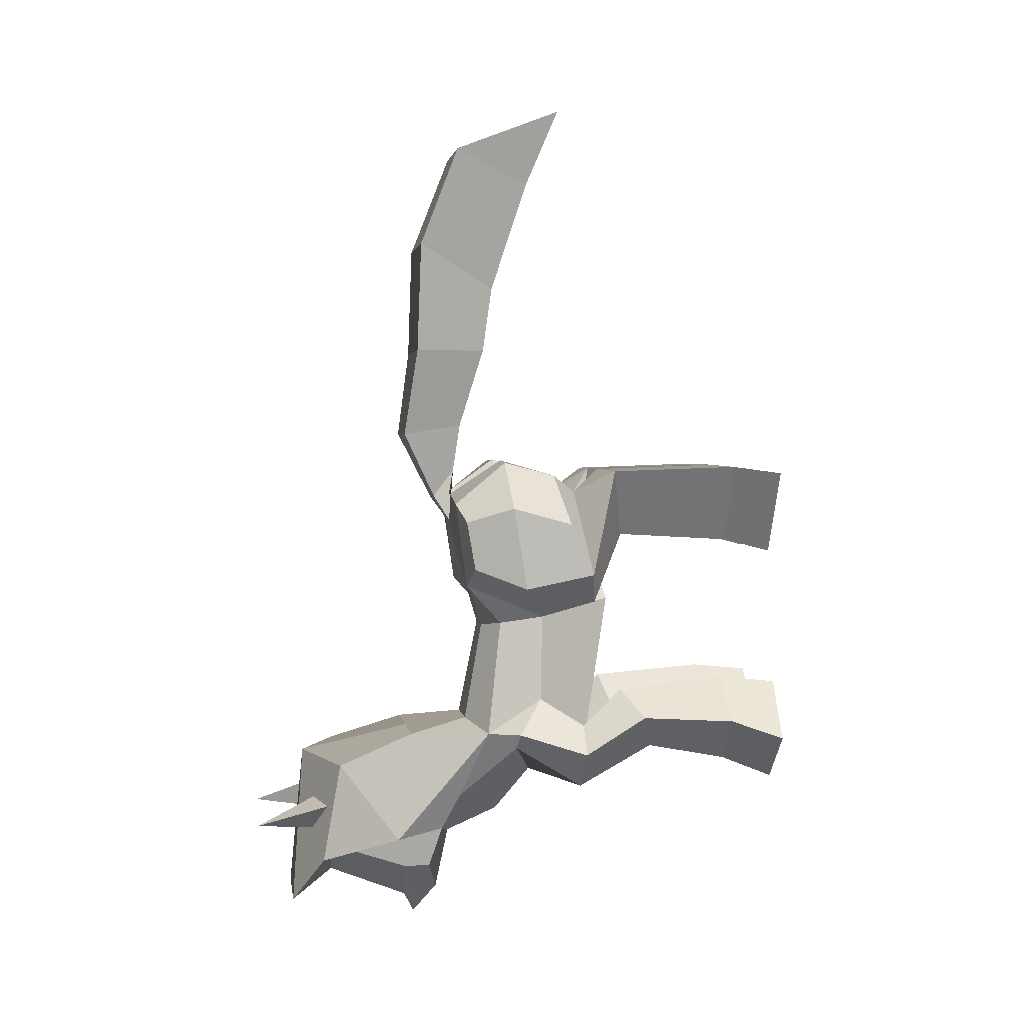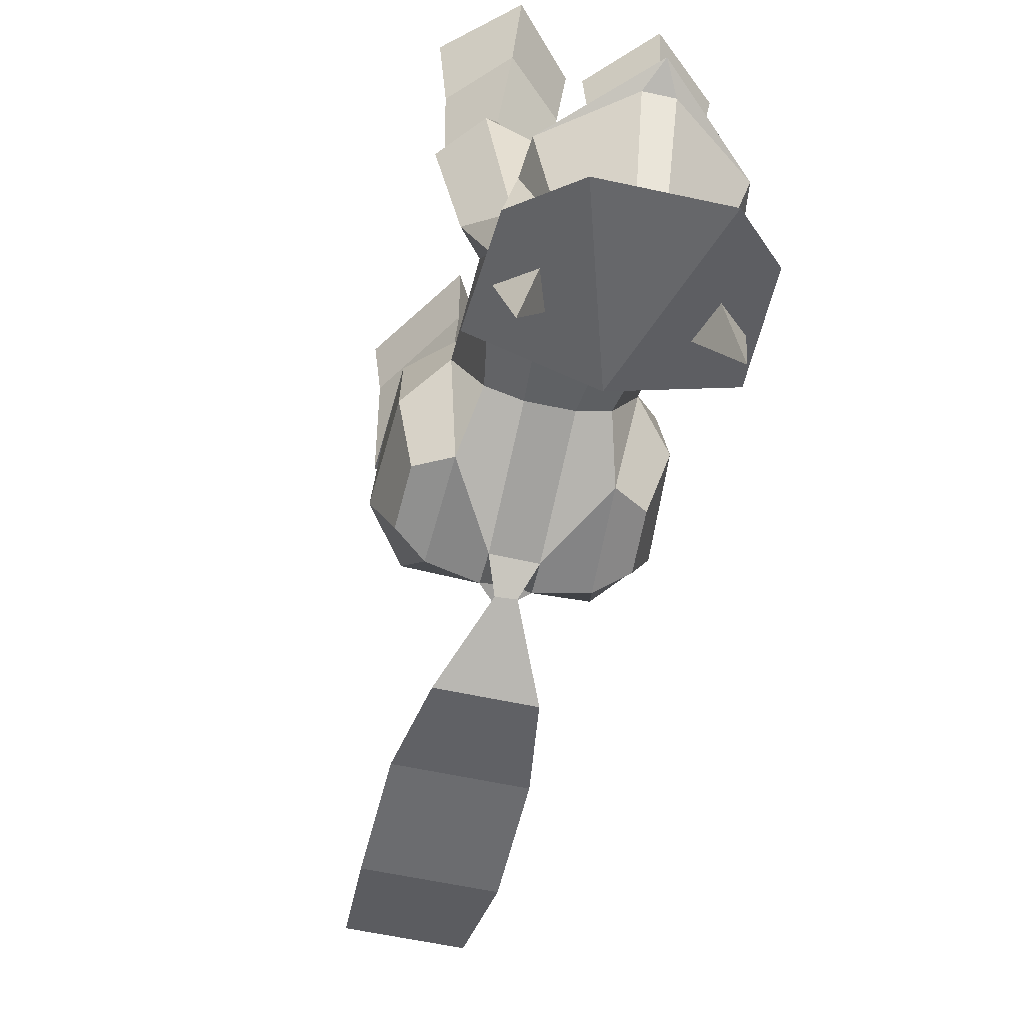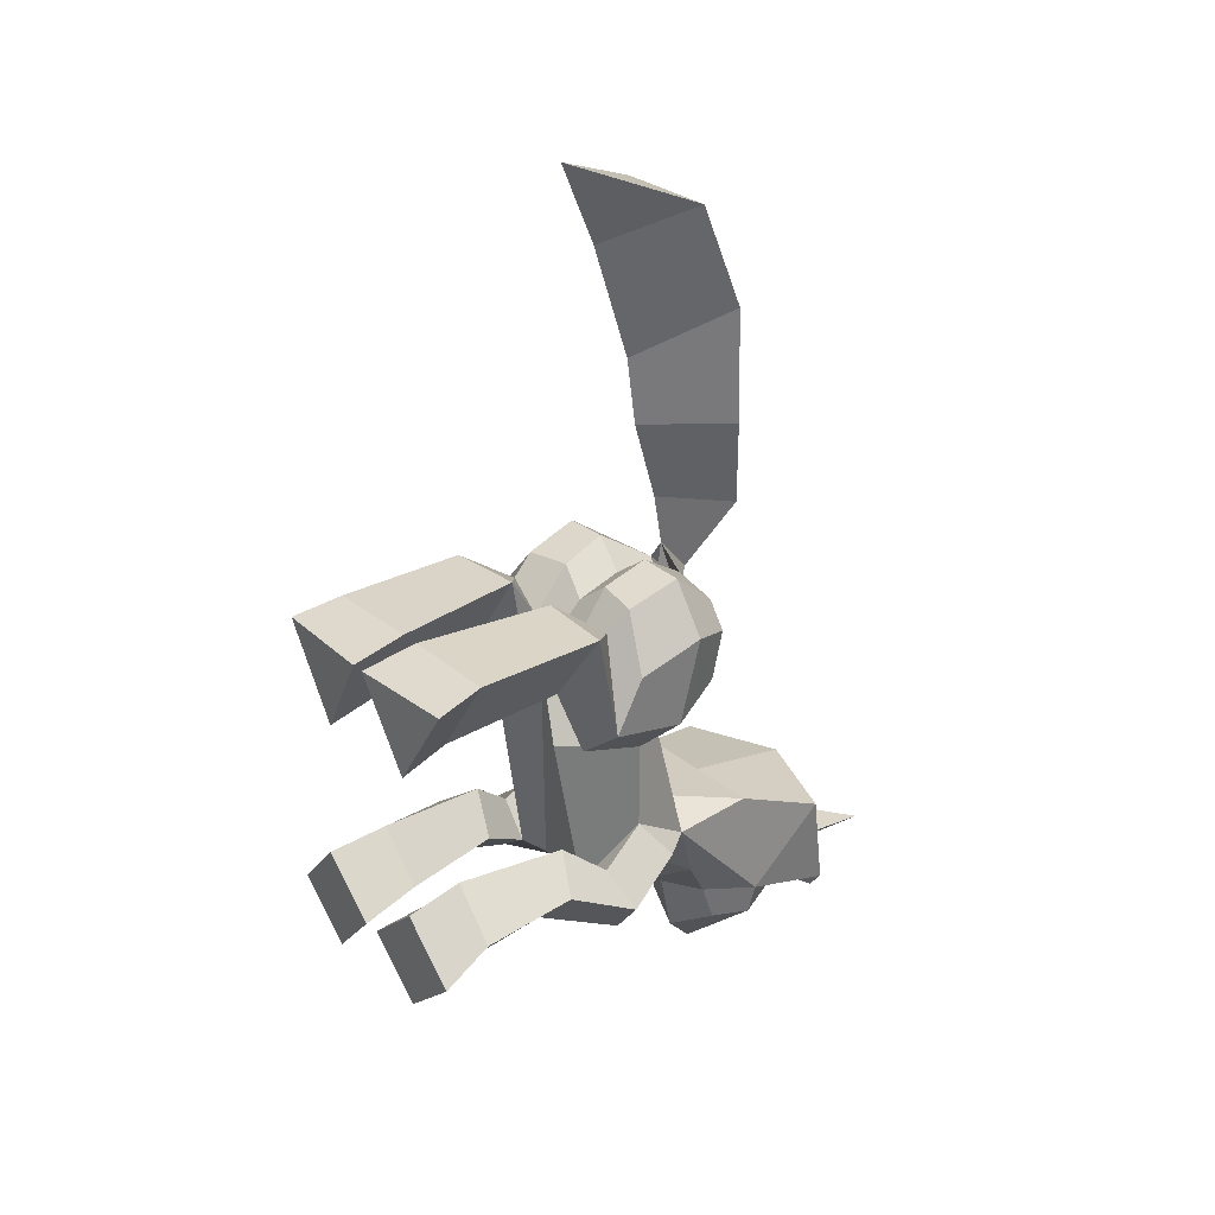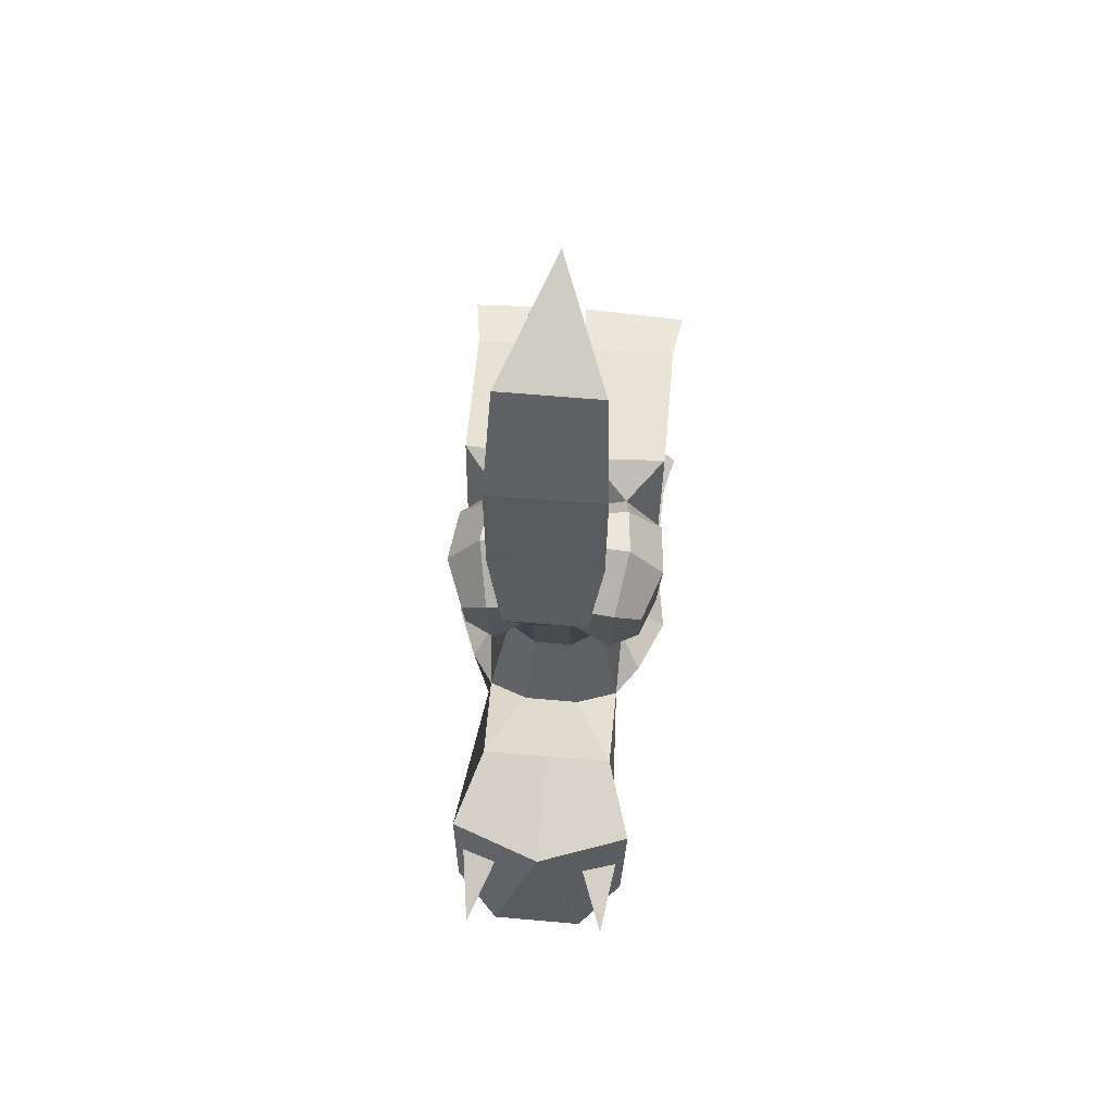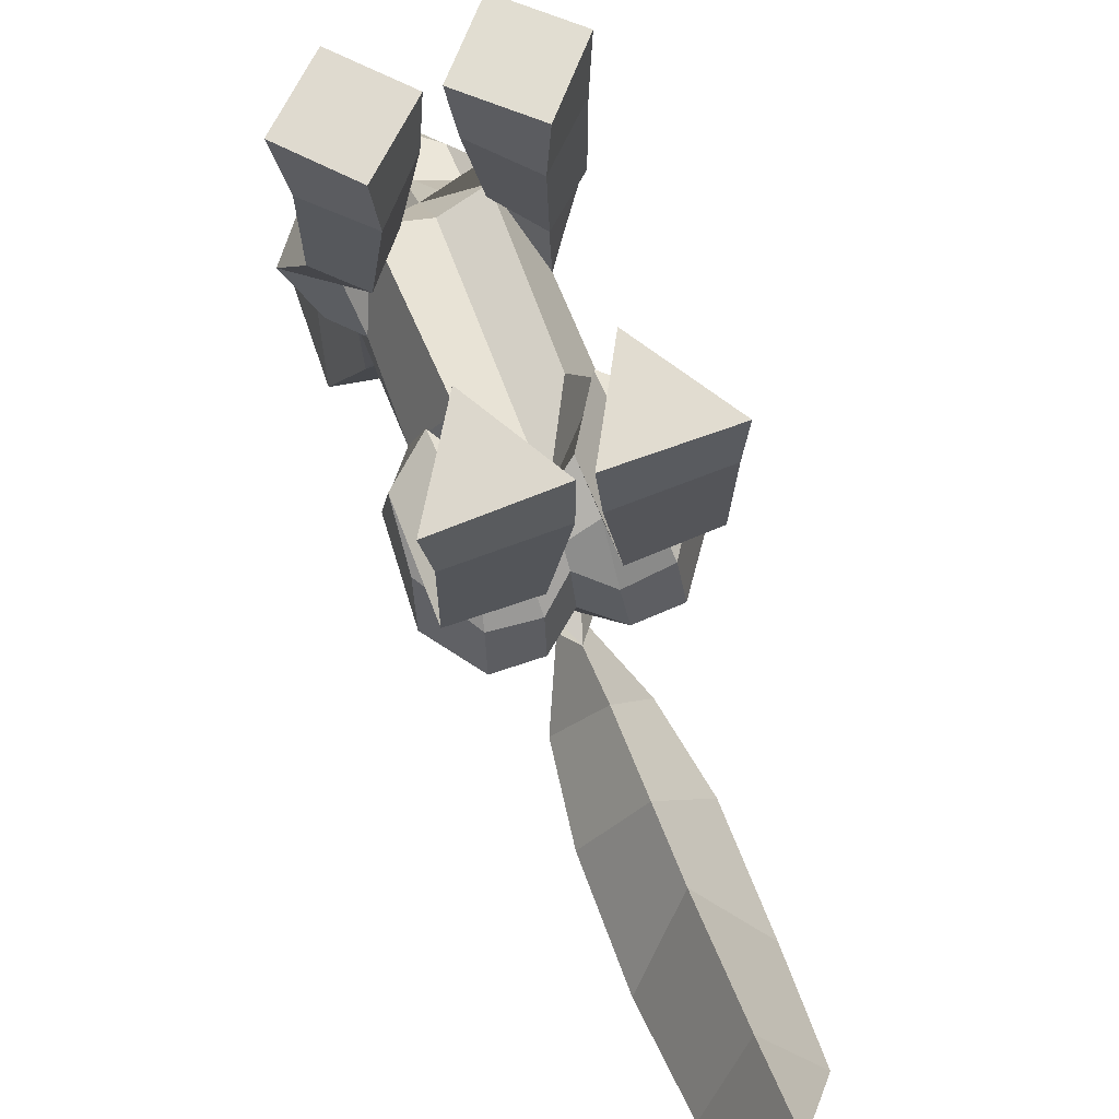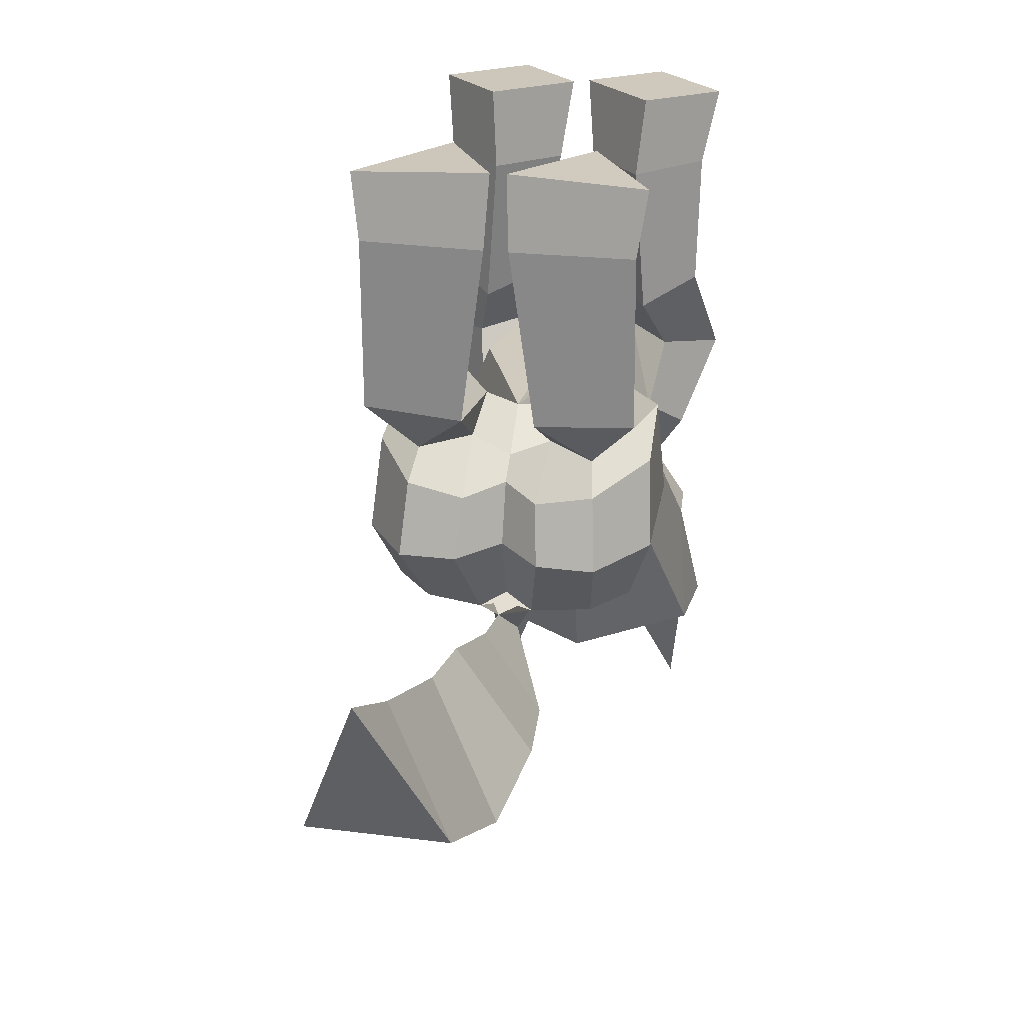
<metadata>
{"format":"obj","ext":"obj","renderer":"f3d","projection":"perspective","resolution":1024,"background":"white","views":[{"elev":2.5,"azim":81.6,"up":"+Z"},{"elev":-55.8,"azim":166.9,"up":"+Y"},{"elev":29.9,"azim":-130.3,"up":"+Z"},{"elev":60.7,"azim":5.2,"up":"+Z"},{"elev":71.3,"azim":-20.9,"up":"+Y"},{"elev":22.8,"azim":12.9,"up":"+Y"}]}
</metadata>
<code>
o pony
v 0.2111 2.018 1.366
v 1.267 2.093 1.352
v 0.6708 2.3 0.3757
v 1.269 3.929 1.414
v -0.04829 3.917 1.422
v 0.5549 3.975 0.2728
v 1.373 4.634 1.316
v -0.09243 4.706 1.315
v 0.5933 4.665 0.09406
v -0.5711 2.018 1.366
v 1.249 1.781 -0.2105
v 0.6903 1.896 -0.6602
v 0.7629 1.555 1.032
v -1.627 2.093 1.352
v 1.305 0.7575 -0.4102
v 0.8424 1.055 -0.8644
v -1.031 2.3 0.3757
v 1.087 0.003328 -0.1249
v 0.6759 -0.07904 -0.3988
v -1.629 3.929 1.414
v 1.307 1.43 0.5574
v 0.8252 1.233 1.28
v -0.3117 3.917 1.422
v 1.368 0.5492 0.8022
v 0.8787 0.4721 1.476
v 1.11 -0.1253 0.5882
v 0.7298 -0.2547 0.8492
v -0.9149 3.975 0.2728
v -1.733 4.634 1.316
v -0.2676 4.706 1.315
v -0.9533 4.665 0.09406
v -1.609 1.781 -0.2105
v -1.05 1.896 -0.6602
v -1.123 1.555 1.032
v -1.665 0.7575 -0.4102
v -1.202 1.055 -0.8644
v -1.447 0.003329 -0.1249
v -1.036 -0.07904 -0.3988
v -1.667 1.43 0.5574
v -1.185 1.233 1.28
v -1.732 0.4964 0.806
v -1.239 0.4721 1.476
v -1.464 -0.1476 0.5705
v -1.088 -0.262 0.8434
v -0.18 1.887 0.3862
v -0.18 1.448 0.7685
v 0.09657 -0.2789 0.5822
v -0.18 1.216 0.9852
v -0.18 0.5725 1.162
v 0.2059 1.818 0.07553
v 0.2492 1.621 0.7167
v 0.2154 1.122 1.312
v 0.2646 0.489 1.506
v 0.1049 -0.2666 0.987
v -0.1791 -0.08476 0.9631
v 1.449 4.667 -2.718
v 1.312 3.918 -2.462
v 0.7463 4.712 -1.936
v 0.6615 3.881 -1.853
v -0.18 1.848 -2.754
v -0.18 1.001 -3.361
v 0.6662 4.688 -3.422
v 0.7006 3.927 -3.115
v -0.03615 4.733 -2.639
v 0.05062 3.89 -2.506
v 1.281 2.564 -2.386
v 0.7485 2.292 -2.012
v 0.2768 2.47 -2.505
v 0.8092 2.741 -2.878
v 1.469 1.638 -2.898
v 0.9187 1.689 -2.538
v 0.4554 1.763 -2.957
v 1.053 1.611 -3.431
v 0.8191 1.036 -2.131
v 0.09561 0.2152 -1.045
v -0.18 0.4707 -3.974
v -0.18 -0.2849 -4.301
v -0.18 -0.4738 -5.177
v 0.5081 0.4587 -0.9845
v 0.3769 2.133 -0.6298
v -0.8939 -0.4481 -4.126
v 0.5339 -0.4481 -4.126
v -0.18 -0.8274 -5.561
v -0.05342 -0.5057 0.9531
v -0.1796 -0.1896 1.345
v -0.1561 -0.08384 2.052
v 0.4027 -0.9959 1.911
v 0.5932 -0.8138 3.177
v -0.18 0.283 3.209
v 0.6055 -0.7571 4.781
v -0.18 0.4188 4.169
v -0.5791 -0.05457 -2.473
v -0.3257 -2.118 -4.818
v -0.3458 -0.9857 -5.251
v -0.592 1.895 0.1156
v -0.6092 1.621 0.7167
v -0.4607 -0.2717 0.5942
v -0.5754 1.122 1.312
v -0.6247 0.4896 1.506
v -0.4649 -0.2666 0.987
v -1.709 4.684 -2.735
v -1.596 3.933 -2.475
v -1.003 4.71 -1.955
v -0.9455 3.878 -1.868
v -0.9289 4.676 -3.441
v -0.9873 3.917 -3.131
v -0.2227 4.702 -2.661
v -0.3369 3.862 -2.524
v -1.612 2.578 -2.391
v -1.087 2.292 -2.017
v -0.6115 2.452 -2.512
v -1.136 2.738 -2.885
v -1.829 1.641 -2.898
v -1.281 1.69 -2.537
v -0.8158 1.759 -2.957
v -1.411 1.61 -3.431
v -1.168 0.2387 -2.648
v -1.179 1.036 -2.131
v -0.8681 0.4587 -0.9845
v -0.7369 2.133 -0.6298
v -0.9247 -0.1762 -3.626
v -0.8959 -2.153 -4.322
v -0.9026 -0.6477 -4.692
v -1.219 -1.058 -4.616
v -0.9655 -0.7571 4.781
v -0.2936 -0.5262 0.9198
v -0.7627 -0.9959 1.911
v -0.9532 -0.8138 3.177
v -0.18 0.9598 5.791
v 0.5199 -0.191 6.231
v -0.8799 -0.191 6.231
v -1.486 0.6901 -2.63
v -0.9431 0.7134 -2.925
v 1.126 0.6901 -2.63
v 0.65 0.6925 -2.903
v -0.18 1.456 6.934
v -0.4556 0.2152 -1.045
v 0.2191 -0.05457 -2.473
v -0.03431 -2.118 -4.818
v -1.261 -1.146 -4.213
v -1.219 -3.247 -3.941
v -1.155 -0.9487 -2.622
v -0.01424 -0.9857 -5.251
v 0.8085 0.2387 -2.648
v 0.5647 -0.1762 -3.626
v 0.5359 -2.153 -4.322
v 0.5426 -0.6477 -4.692
v 0.8587 -1.058 -4.616
v 0.9009 -1.146 -4.213
v 0.7948 -0.9487 -2.622
v 1.167 -2.035 -3.01
v -1.527 -2.035 -3.01
v -1.467 -2.279 -4.437
v -0.18 -2.547 -2.973
v -0.18 -2.648 -4.508
v -0.18 -0.9487 -2.622
v 1.107 -2.279 -4.437
v -0.8546 -2.719 -5.152
v 0.4946 -2.719 -5.152
v 0.859 -3.247 -3.941
v 1.011 -2.214 -3.644
v 0.5087 -2.402 -3.583
v 0.6635 -2.431 -4.025
v -1.374 -2.191 -3.637
v -0.8589 -2.379 -3.573
v -1.015 -2.397 -4.029
f 3 1 5 6
f 1 2 4 5
f 2 3 6 4
f 13 1 51
f 3 2 11 12
f 13 22 21 11
f 10 23 20 14
f 12 11 15 16
f 16 15 18 19
f 34 14 32
f 2 13 11
f 21 22 25 24
f 24 25 27 26
f 11 21 24 15
f 15 24 26 18
f 19 18 26 27
f 17 28 23 10
f 17 33 32 14
f 10 14 34
f 33 36 35 32
f 41 43 44 42
f 39 41 42 40
f 36 38 37 35
f 32 35 41 39
f 109 112 116 113
f 34 32 39 40
f 14 20 28 17
f 2 1 13
f 35 37 43 41
f 50 1 3 12
f 50 51 1
f 13 51 52 22
f 19 27 54 47
f 22 52 53 25
f 25 53 54 27
f 42 44 100 99
f 38 44 43 37
f 124 122 140
f 38 97 100 44
f 112 111 115 116
f 81 77 78 123
f 34 40 98 96
f 102 106 112 109
f 81 123 124 140
f 66 70 73 69
f 59 67 66 57
f 69 73 72 68
f 65 68 67 59
f 63 69 68 65
f 67 71 70 66
f 57 66 69 63
f 68 72 71 67
f 110 109 113 114
f 139 93 94 143
f 111 110 114 115
f 121 76 77 81
f 83 148 143
f 40 42 99 98
f 83 94 124
f 108 104 110 111
f 10 34 96
f 106 108 111 112
f 104 102 109 110
f 95 33 17 10
f 95 10 96
f 148 149 146
f 82 147 78 77
f 82 149 148 147
f 145 82 77 76
f 94 83 143
f 161 162 160
f 162 163 160
f 163 161 160
f 165 164 141
f 166 165 141
f 164 166 141
f 143 148 146 139
f 94 93 122 124
f 96 98 48 46
f 50 12 16 45
f 46 51 50 45
f 47 75 79 19
f 97 38 119 137
f 51 46 48 52
f 16 19 79
f 46 45 95 96
f 36 33 95 45
f 36 119 38
f 60 45 80 72
f 45 16 80
f 47 54 85 84
f 97 126 85 100
f 92 137 119 117
f 97 137 75 47
f 120 36 45
f 60 115 120 45
f 36 118 117 119
f 100 85 54 55
f 126 97 47 84
f 80 16 74 72
f 120 115 118 36
f 118 132 117
f 132 133 121 117
f 75 137 92 138
f 135 134 144 145
f 76 61 135 145
f 74 144 134
f 79 144 74 16
f 75 138 144 79
f 126 127 86 85
f 131 130 136
f 128 125 91 89
f 88 90 125 128
f 144 149 82 145
f 149 157 146
f 87 86 89 88
f 88 89 91 90
f 84 85 86 87
f 87 88 128 127
f 127 128 89 86
f 84 87 127 126
f 90 91 129 130
f 90 130 131 125
f 125 131 129 91
f 130 129 136
f 136 129 131
f 144 138 150
f 138 92 142 150
f 154 156 142 152
f 149 144 150 151
f 154 151 150 156
f 117 142 92
f 140 122 153
f 149 151 157
f 157 159 139 146
f 93 158 153 122
f 158 93 155
f 159 155 139
f 139 155 93
f 158 155 159 154
f 151 154 159 157
f 154 152 153 158
f 117 121 81 140
f 152 142 117 140
f 153 152 140
f 7 9 8
f 29 30 31
f 58 56 62 64
f 103 107 105 101
f 124 123 78 83
f 148 83 78 147
f 113 116 133 132
f 70 134 135 73
f 71 74 134 70
f 114 113 132 118
f 72 74 71
f 72 61 60
f 115 114 118
f 115 61 133 116
f 73 135 61 72
f 60 61 115
f 5 4 7 8
f 4 6 9 7
f 6 5 8 9
f 20 29 31 28
f 23 30 29 20
f 28 31 30 23
f 56 58 59 57
f 58 64 65 59
f 64 62 63 65
f 62 56 57 63
f 101 102 104 103
f 103 104 108 107
f 107 108 106 105
f 105 106 102 101
f 61 76 121 133
f 53 49 55 54
f 52 48 49 53
f 99 100 55 49
f 98 99 49 48

</code>
